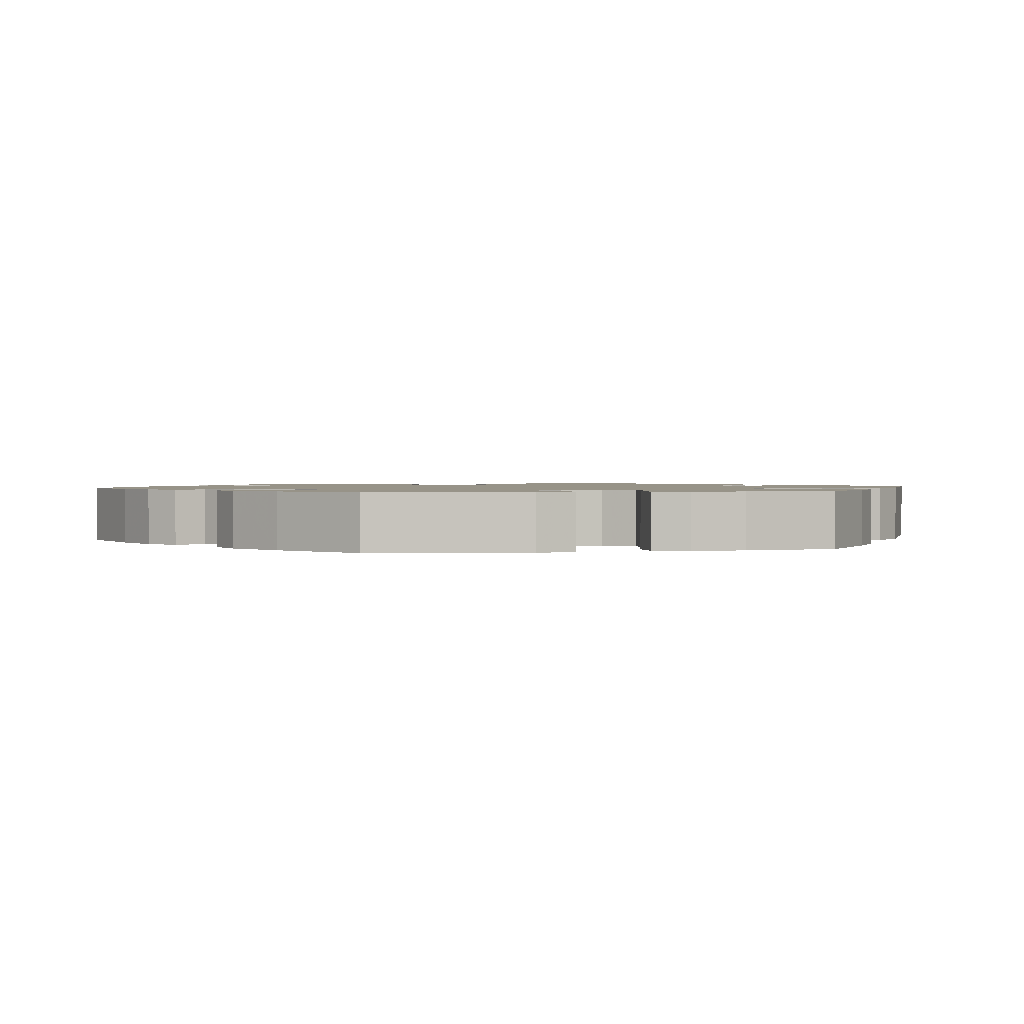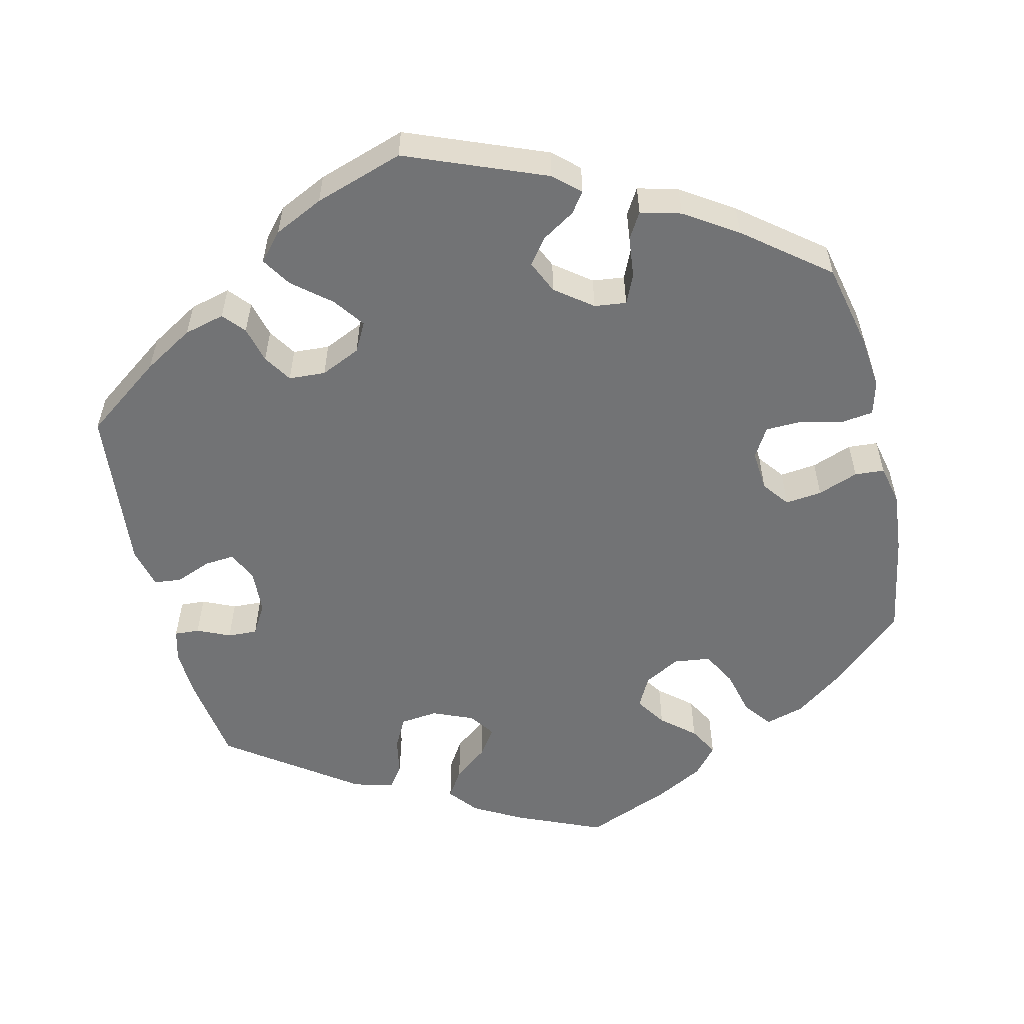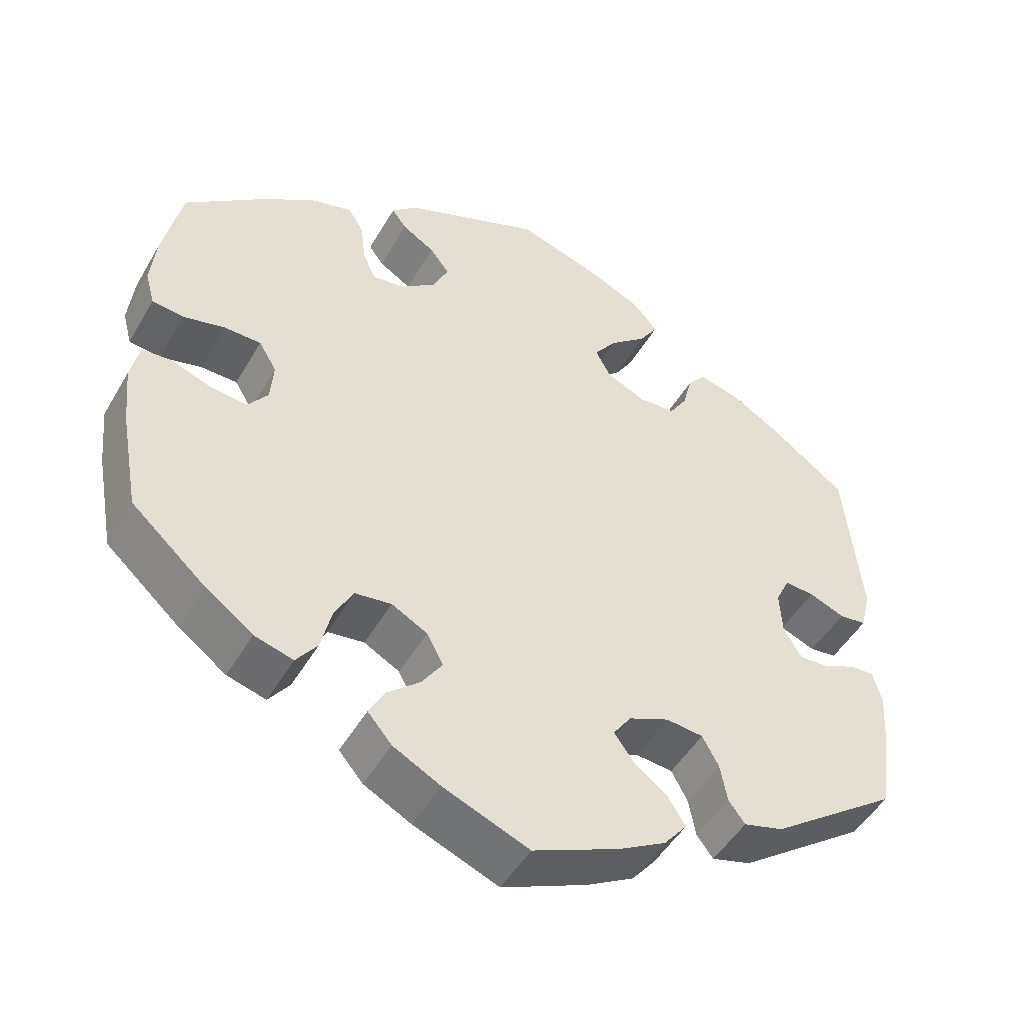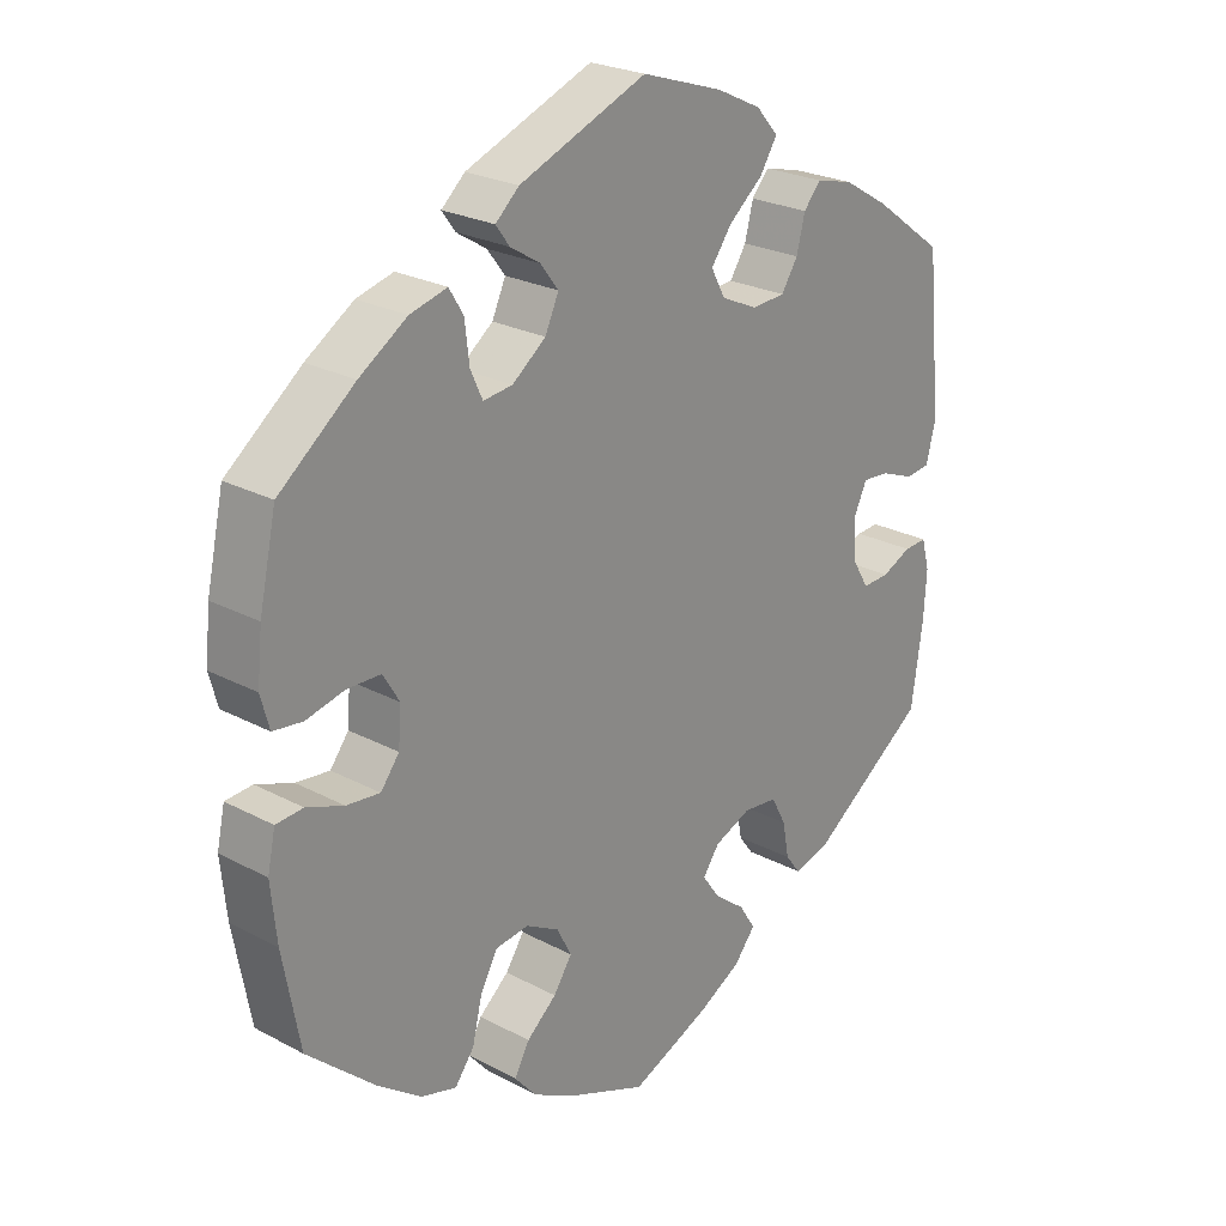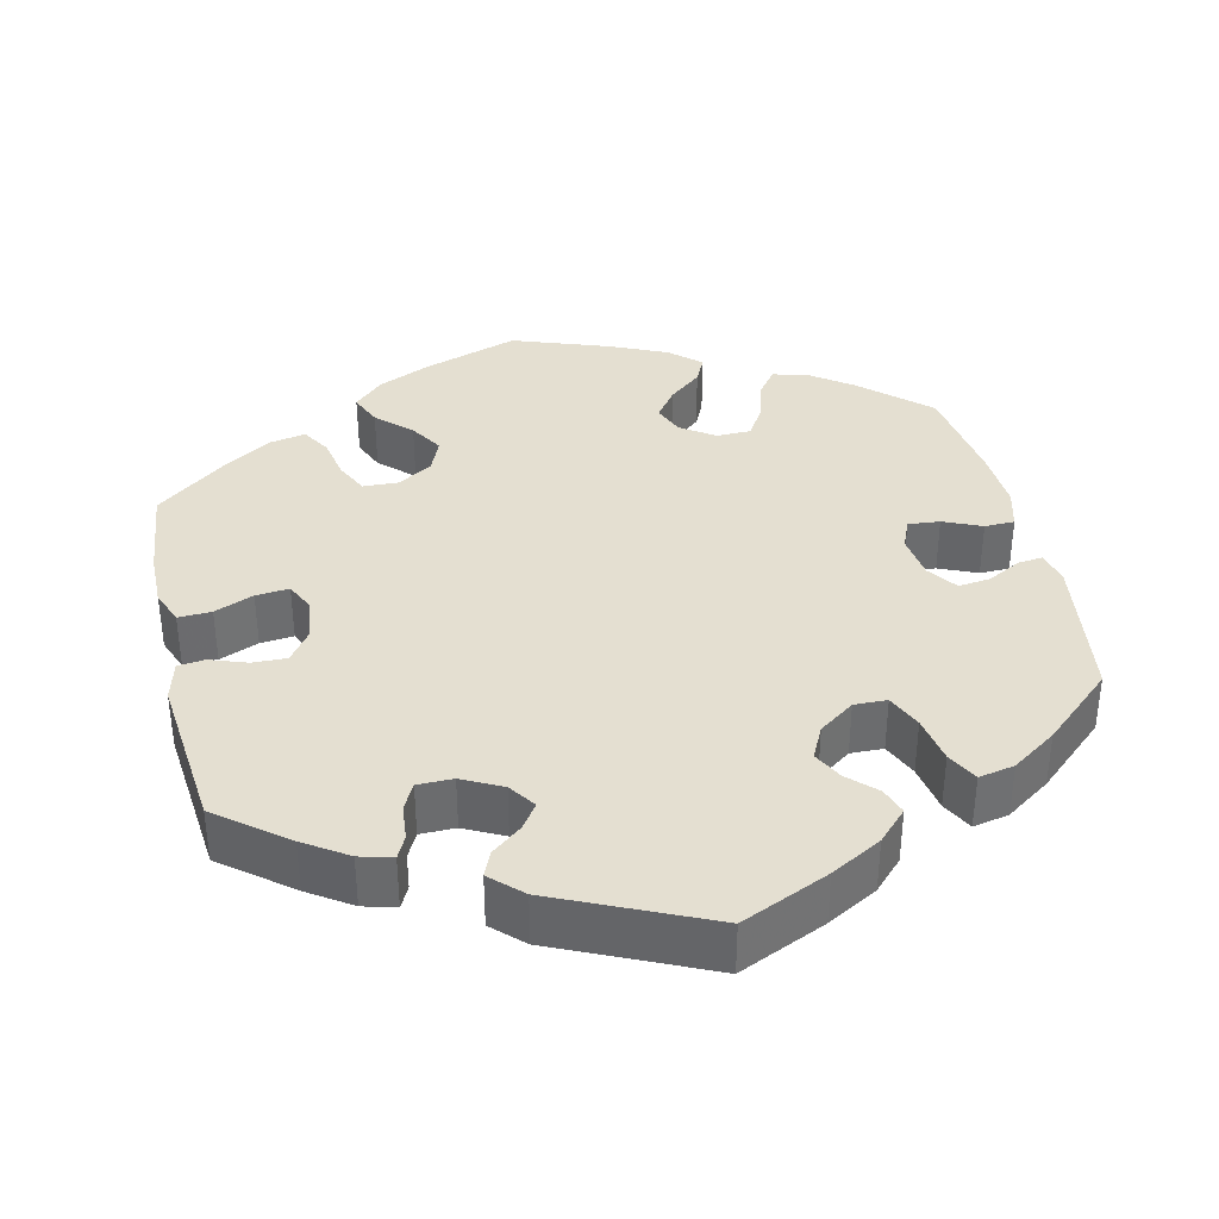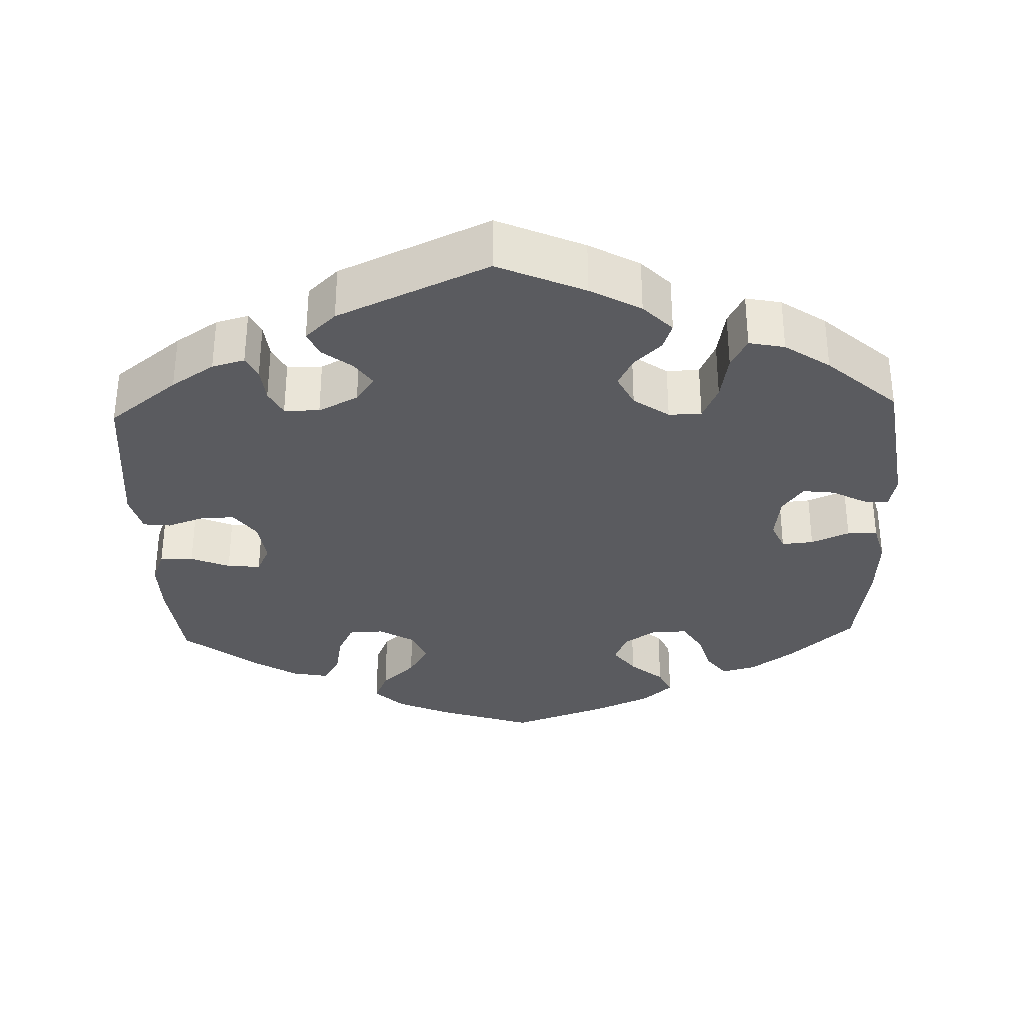
<metadata>
{"format":"obj","ext":"obj","renderer":"f3d","projection":"perspective","resolution":1024,"background":"white","views":[{"elev":1.3,"azim":138.1,"up":"+Y"},{"elev":-55.8,"azim":13.5,"up":"+Y"},{"elev":-48.4,"azim":151.0,"up":"+Z"},{"elev":24.4,"azim":131.2,"up":"+Z"},{"elev":36.8,"azim":-72.9,"up":"+Y"},{"elev":-33.0,"azim":-58.0,"up":"+Y"}]}
</metadata>
<code>
v 0.524 0.07 0.179
v 0.531 0.07 0.111
v 0.519 0.07 0.067
v 0.478 0.07 0.062
v 0.424 0.07 0.075
v 0.377 0.07 0.074
v 0.354 0.07 0.036
v 0.358 0.07 -0.016
v 0.384 0.07 -0.05
v 0.431 0.07 -0.045
v 0.483 0.07 -0.026
v 0.521 0.07 -0.029
v 0.532 0.07 -0.08
v 0.524 0.07 -0.159
v 0.5 0.07 -0.289
v 0.404 0.07 -0.374
v 0.343 0.07 -0.418
v 0.293 0.07 -0.432
v 0.266 0.07 -0.396
v 0.252 0.07 -0.338
v 0.228 0.07 -0.294
v 0.181 0.07 -0.288
v 0.135 0.07 -0.313
v 0.114 0.07 -0.353
v 0.14 0.07 -0.392
v 0.182 0.07 -0.428
v 0.203 0.07 -0.466
v 0.172 0.07 -0.502
v 0.111 0.07 -0.534
v 0.001 0.07 -0.578
v -0.11 0.07 -0.53
v -0.171 0.07 -0.496
v -0.201 0.07 -0.459
v -0.178 0.07 -0.423
v -0.135 0.07 -0.39
v -0.11 0.07 -0.355
v -0.133 0.07 -0.322
v -0.185 0.07 -0.3
v -0.233 0.07 -0.305
v -0.254 0.07 -0.344
v -0.263 0.07 -0.393
v -0.284 0.07 -0.421
v -0.335 0.07 -0.407
v -0.5 0.07 -0.289
v -0.516 0.07 -0.178
v -0.52 0.07 -0.112
v -0.509 0.07 -0.07
v -0.477 0.07 -0.072
v -0.435 0.07 -0.091
v -0.397 0.07 -0.093
v -0.374 0.07 -0.054
v -0.371 0.07 0.003
v -0.389 0.07 0.041
v -0.427 0.07 0.038
v -0.473 0.07 0.02
v -0.508 0.07 0.024
v -0.521 0.07 0.077
v -0.5 0.07 0.289
v -0.401 0.07 0.361
v -0.337 0.07 0.399
v -0.285 0.07 0.412
v -0.261 0.07 0.384
v -0.249 0.07 0.337
v -0.226 0.07 0.301
v -0.179 0.07 0.298
v -0.128 0.07 0.321
v -0.108 0.07 0.358
v -0.137 0.07 0.398
v -0.185 0.07 0.438
v -0.209 0.07 0.476
v -0.178 0.07 0.511
v -0.115 0.07 0.541
v -0.001 0.07 0.578
v 0.178 0.07 0.506
v 0.211 0.07 0.476
v 0.192 0.07 0.45
v 0.15 0.07 0.424
v 0.125 0.07 0.391
v 0.144 0.07 0.349
v 0.191 0.07 0.313
v 0.232 0.07 0.308
v 0.249 0.07 0.345
v 0.255 0.07 0.398
v 0.275 0.07 0.431
v 0.327 0.07 0.417
v 0.394 0.07 0.373
v 0.5 0.07 0.289
v 0.524 0 0.179
v 0.531 0 0.111
v 0.519 0 0.067
v 0.478 0 0.062
v 0.424 0 0.075
v 0.377 0 0.074
v 0.354 0 0.036
v 0.358 0 -0.016
v 0.384 0 -0.05
v 0.431 0 -0.045
v 0.483 0 -0.026
v 0.521 0 -0.029
v 0.532 0 -0.08
v 0.524 0 -0.159
v 0.5 0 -0.289
v 0.404 0 -0.374
v 0.343 0 -0.418
v 0.293 0 -0.432
v 0.266 0 -0.396
v 0.252 0 -0.338
v 0.228 0 -0.294
v 0.181 0 -0.288
v 0.135 0 -0.313
v 0.114 0 -0.353
v 0.14 0 -0.392
v 0.182 0 -0.428
v 0.203 0 -0.466
v 0.172 0 -0.502
v 0.111 0 -0.534
v 0.001 0 -0.578
v -0.11 0 -0.53
v -0.171 0 -0.496
v -0.201 0 -0.459
v -0.178 0 -0.423
v -0.135 0 -0.39
v -0.11 0 -0.355
v -0.133 0 -0.322
v -0.185 0 -0.3
v -0.233 0 -0.305
v -0.254 0 -0.344
v -0.263 0 -0.393
v -0.284 0 -0.421
v -0.335 0 -0.407
v -0.5 0 -0.289
v -0.516 0 -0.178
v -0.52 0 -0.112
v -0.509 0 -0.07
v -0.477 0 -0.072
v -0.435 0 -0.091
v -0.397 0 -0.093
v -0.374 0 -0.054
v -0.371 0 0.003
v -0.389 0 0.041
v -0.427 0 0.038
v -0.473 0 0.02
v -0.508 0 0.024
v -0.521 0 0.077
v -0.5 0 0.289
v -0.401 0 0.361
v -0.337 0 0.399
v -0.285 0 0.412
v -0.261 0 0.384
v -0.249 0 0.337
v -0.226 0 0.301
v -0.179 0 0.298
v -0.128 0 0.321
v -0.108 0 0.358
v -0.137 0 0.398
v -0.185 0 0.438
v -0.209 0 0.476
v -0.178 0 0.511
v -0.115 0 0.541
v -0.001 0 0.578
v 0.178 0 0.506
v 0.211 0 0.476
v 0.192 0 0.45
v 0.15 0 0.424
v 0.125 0 0.391
v 0.144 0 0.349
v 0.191 0 0.313
v 0.232 0 0.308
v 0.249 0 0.345
v 0.255 0 0.398
v 0.275 0 0.431
v 0.327 0 0.417
v 0.394 0 0.373
v 0.5 0 0.289
f 82 83 84 85
f 81 82 85 86
f 74 75 76 77
f 74 77 78
f 73 74 78
f 72 73 78 79
f 68 69 70 71
f 67 68 71 72
f 60 61 62 63
f 60 63 64
f 59 60 64
f 58 59 64
f 57 58 64 65
f 54 55 56 57
f 53 54 57 65
f 46 47 48 49
f 46 49 50
f 45 46 50
f 44 45 50
f 43 44 50 51
f 40 41 42 43
f 39 40 43 51
f 32 33 34 35
f 32 35 36
f 31 32 36
f 30 31 36
f 29 30 36
f 28 29 36 37
f 25 26 27 28
f 24 25 28 37
f 17 18 19 20
f 17 20 21
f 16 17 21
f 15 16 21
f 14 15 21 22
f 10 11 12 13
f 9 10 13 14
f 2 3 4 5
f 2 5 6
f 1 2 6
f 81 86 87 1
f 67 72 79 80
f 66 67 80
f 52 53 65 66
f 38 39 51 52
f 23 24 37 38
f 22 23 38 52
f 9 14 22 52
f 8 9 52 66
f 80 81 1 6
f 7 8 66 80
f 6 7 80
f 172 171 170 169
f 173 172 169 168
f 164 163 162 161
f 165 164 161
f 165 161 160
f 166 165 160 159
f 158 157 156 155
f 159 158 155 154
f 150 149 148 147
f 151 150 147
f 151 147 146
f 151 146 145
f 152 151 145 144
f 144 143 142 141
f 152 144 141 140
f 136 135 134 133
f 137 136 133
f 137 133 132
f 137 132 131
f 138 137 131 130
f 130 129 128 127
f 138 130 127 126
f 122 121 120 119
f 123 122 119
f 123 119 118
f 123 118 117
f 123 117 116
f 124 123 116 115
f 115 114 113 112
f 124 115 112 111
f 107 106 105 104
f 108 107 104
f 108 104 103
f 108 103 102
f 109 108 102 101
f 100 99 98 97
f 101 100 97 96
f 92 91 90 89
f 93 92 89
f 93 89 88
f 88 174 173 168
f 167 166 159 154
f 167 154 153
f 153 152 140 139
f 139 138 126 125
f 125 124 111 110
f 139 125 110 109
f 139 109 101 96
f 153 139 96 95
f 93 88 168 167
f 167 153 95 94
f 167 94 93
f 1 88 89 2
f 2 89 90 3
f 3 90 91 4
f 4 91 92 5
f 5 92 93 6
f 6 93 94 7
f 7 94 95 8
f 8 95 96 9
f 9 96 97 10
f 10 97 98 11
f 11 98 99 12
f 12 99 100 13
f 13 100 101 14
f 14 101 102 15
f 15 102 103 16
f 16 103 104 17
f 17 104 105 18
f 18 105 106 19
f 19 106 107 20
f 20 107 108 21
f 21 108 109 22
f 22 109 110 23
f 23 110 111 24
f 24 111 112 25
f 25 112 113 26
f 26 113 114 27
f 27 114 115 28
f 28 115 116 29
f 29 116 117 30
f 30 117 118 31
f 31 118 119 32
f 32 119 120 33
f 33 120 121 34
f 34 121 122 35
f 35 122 123 36
f 36 123 124 37
f 37 124 125 38
f 38 125 126 39
f 39 126 127 40
f 40 127 128 41
f 41 128 129 42
f 42 129 130 43
f 43 130 131 44
f 44 131 132 45
f 45 132 133 46
f 46 133 134 47
f 47 134 135 48
f 48 135 136 49
f 49 136 137 50
f 50 137 138 51
f 51 138 139 52
f 52 139 140 53
f 53 140 141 54
f 54 141 142 55
f 55 142 143 56
f 56 143 144 57
f 57 144 145 58
f 58 145 146 59
f 59 146 147 60
f 60 147 148 61
f 61 148 149 62
f 62 149 150 63
f 63 150 151 64
f 64 151 152 65
f 65 152 153 66
f 66 153 154 67
f 67 154 155 68
f 68 155 156 69
f 69 156 157 70
f 70 157 158 71
f 71 158 159 72
f 72 159 160 73
f 73 160 161 74
f 74 161 162 75
f 75 162 163 76
f 76 163 164 77
f 77 164 165 78
f 78 165 166 79
f 79 166 167 80
f 80 167 168 81
f 81 168 169 82
f 82 169 170 83
f 83 170 171 84
f 84 171 172 85
f 85 172 173 86
f 86 173 174 87
f 87 174 88 1

</code>
